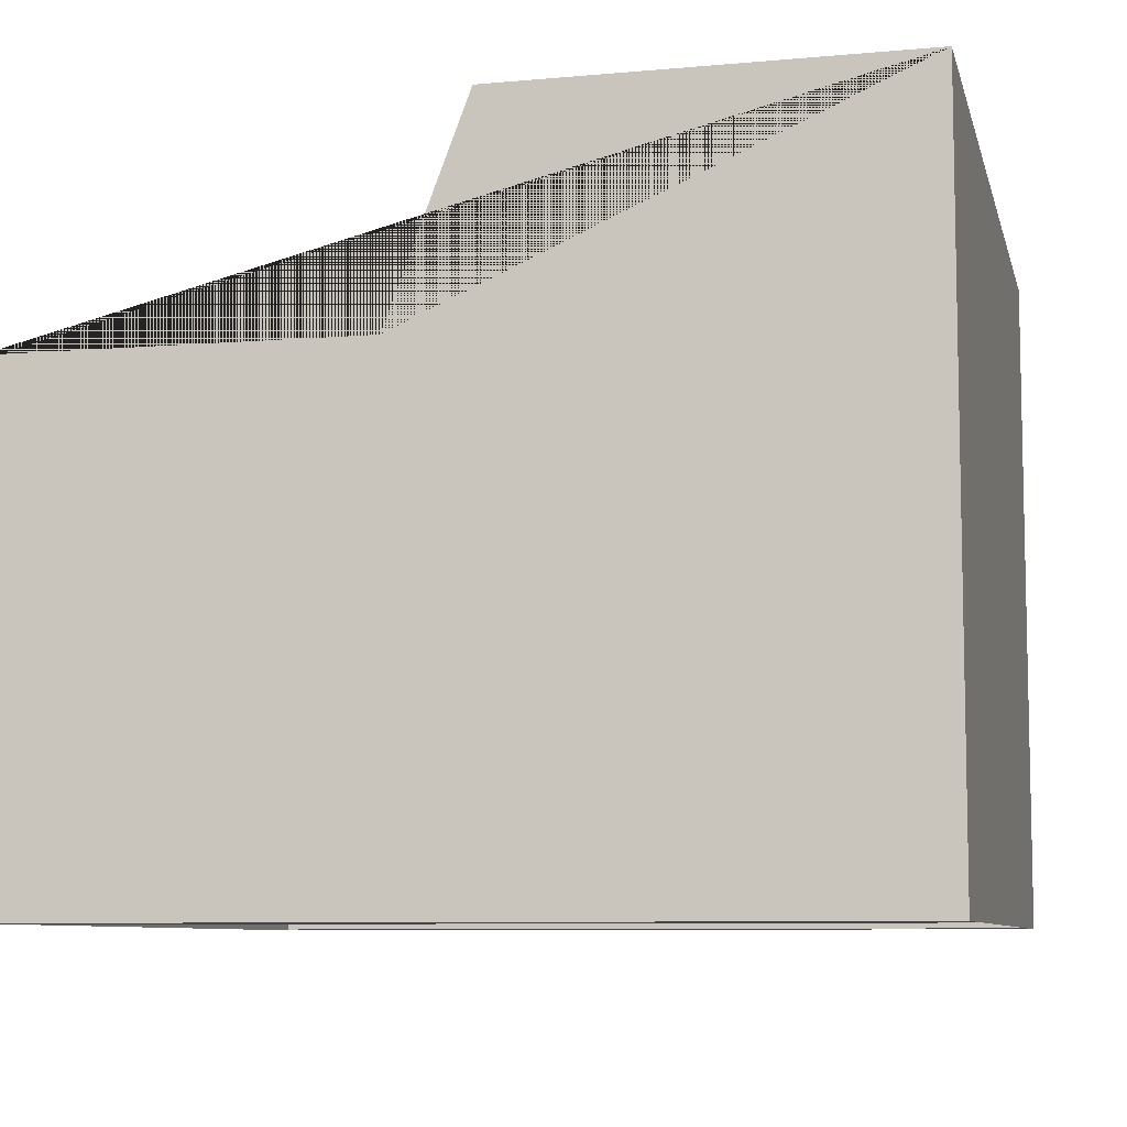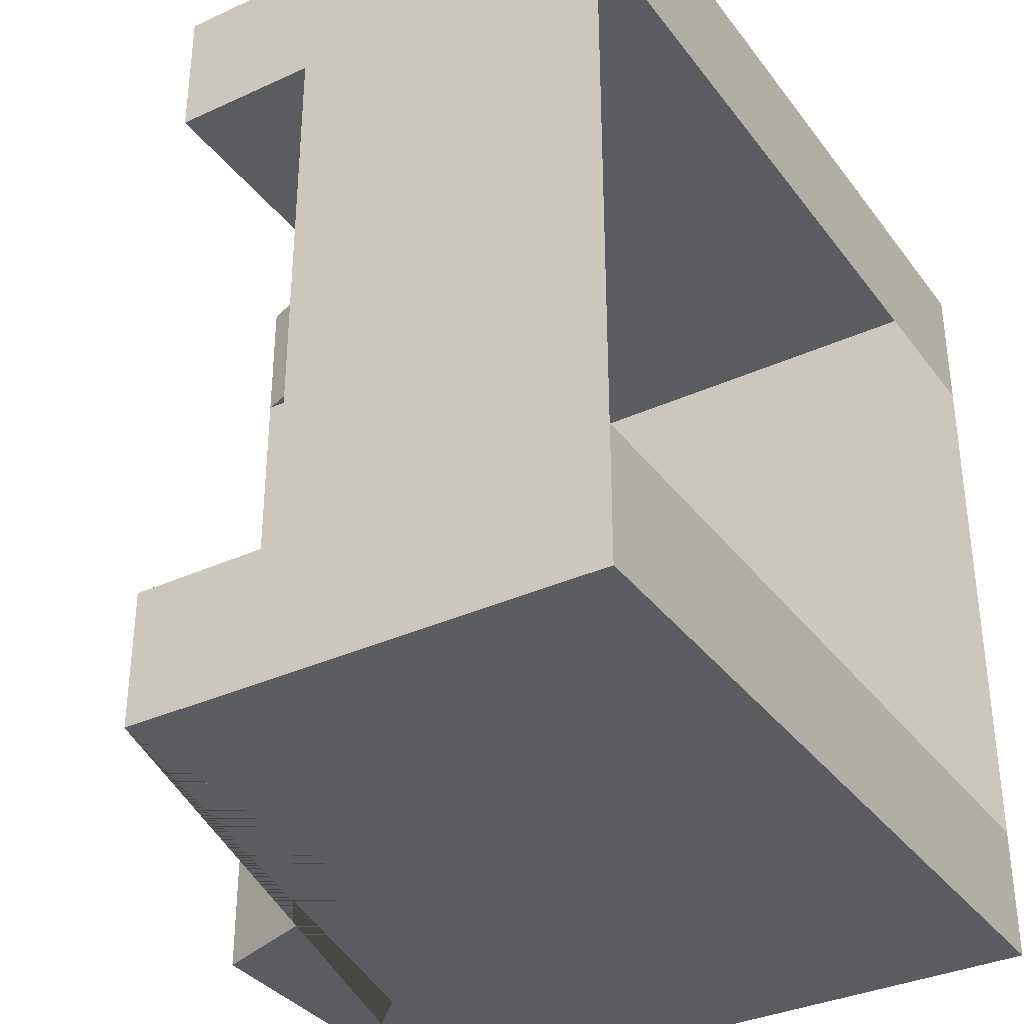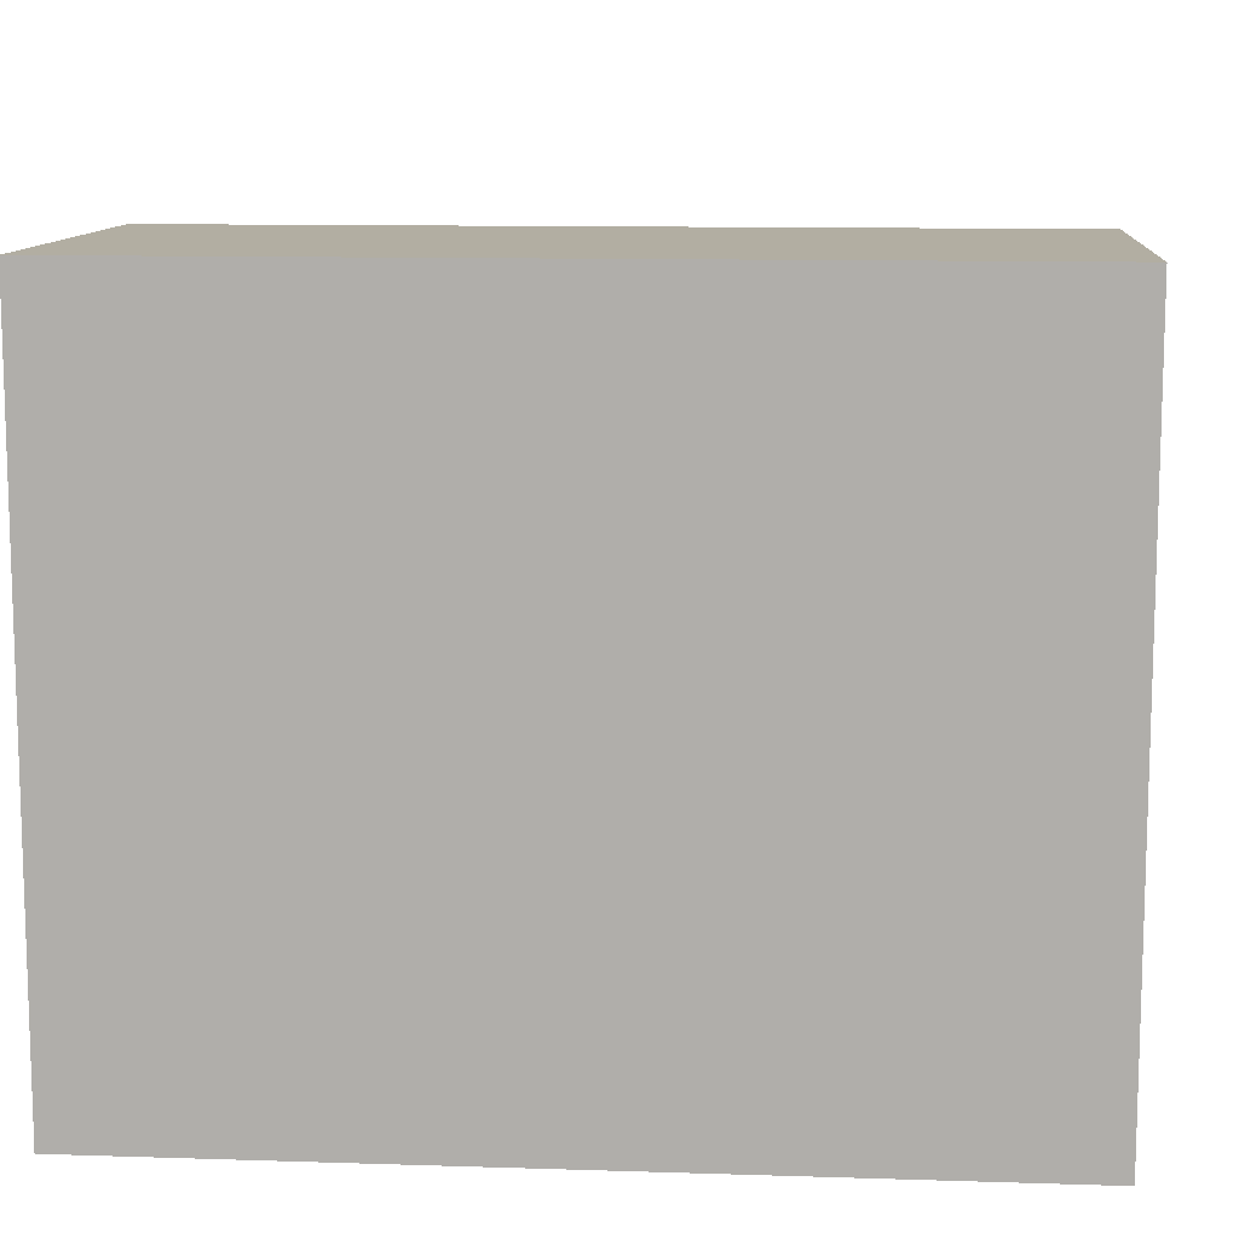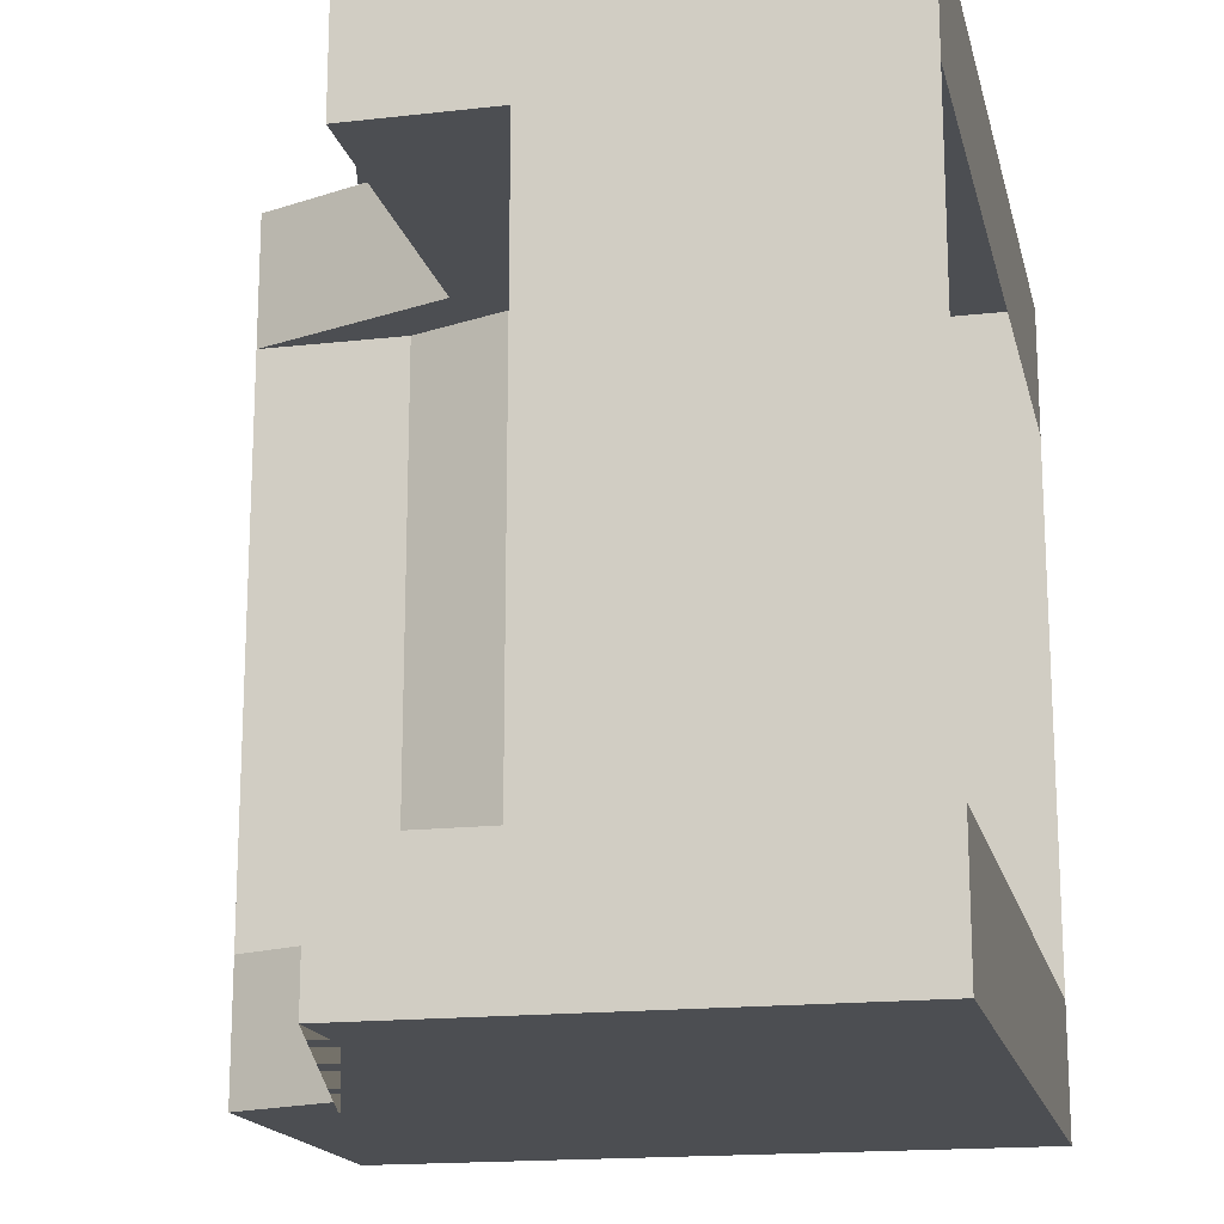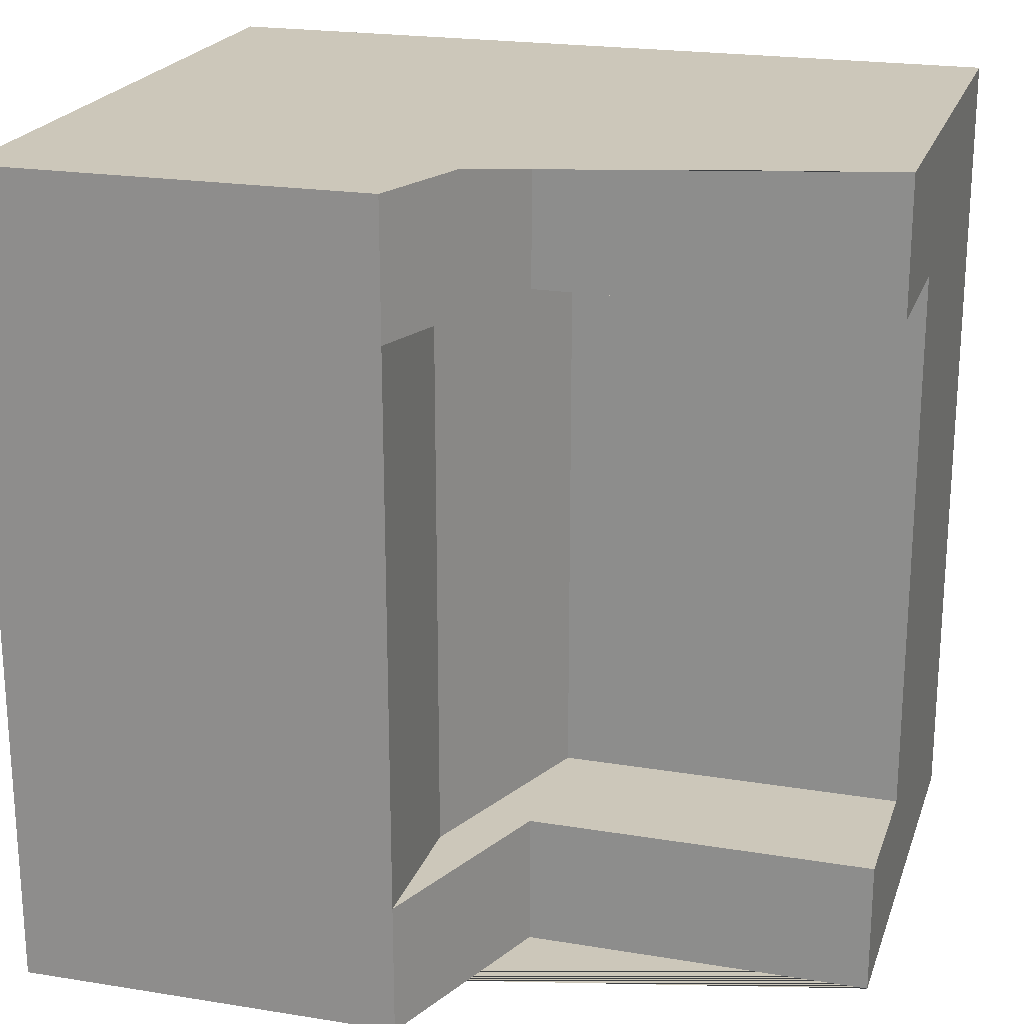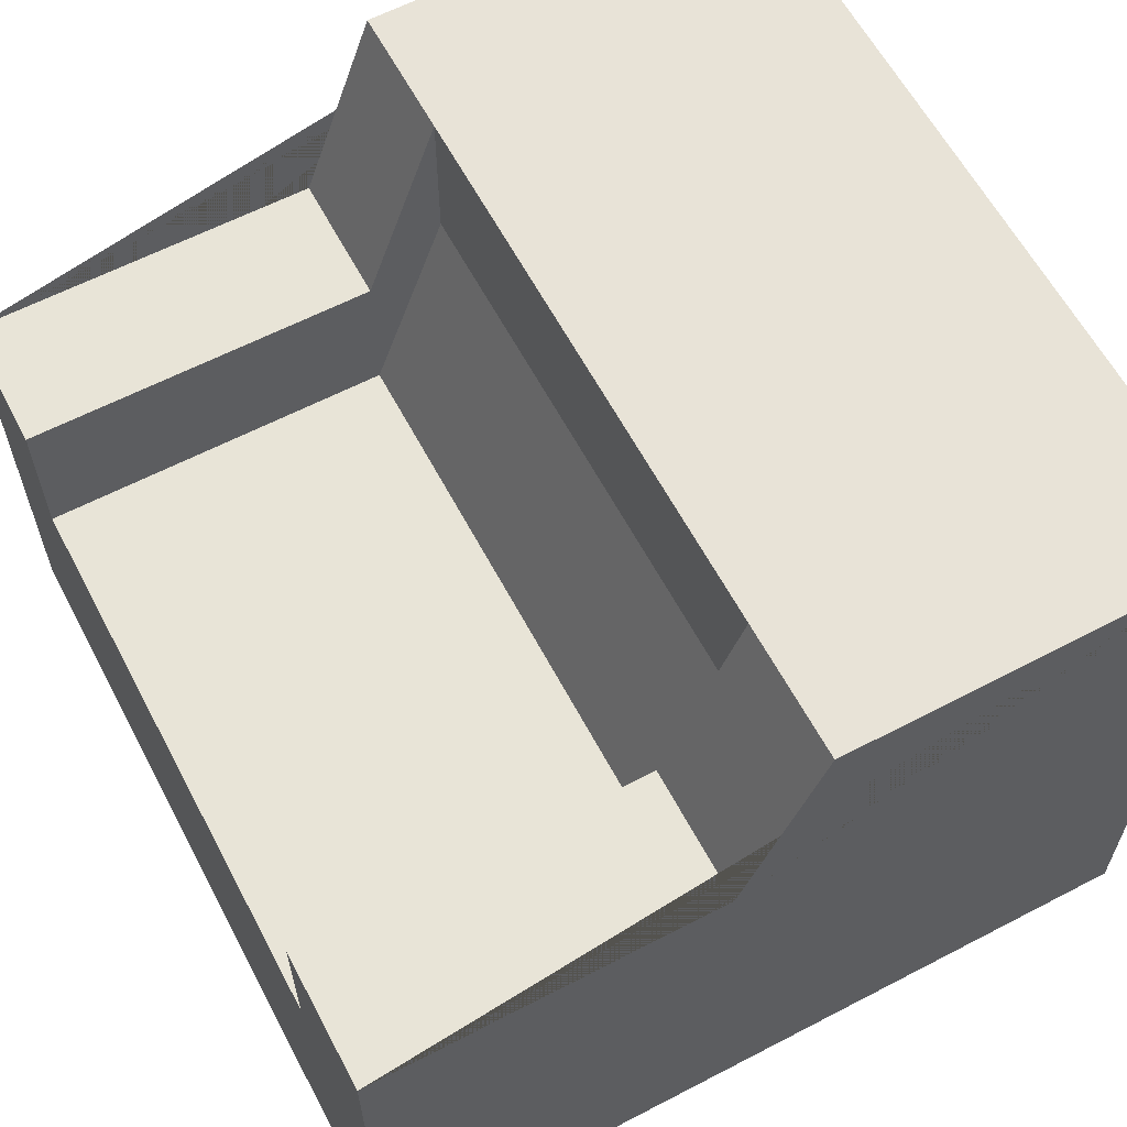
<metadata>
{"format":"obj","ext":"obj","renderer":"f3d","projection":"perspective","resolution":1024,"background":"white","views":[{"elev":-8.0,"azim":12.9,"up":"+Y"},{"elev":-34.8,"azim":-58.5,"up":"+Z"},{"elev":11.2,"azim":94.5,"up":"+Y"},{"elev":-17.0,"azim":-77.2,"up":"+Z"},{"elev":21.4,"azim":-163.6,"up":"+Z"},{"elev":61.4,"azim":-27.9,"up":"+Y"}]}
</metadata>
<code>
o Cube
v 0.7681 1.956 0.8207
v -0.3734 1.947 0.8207
v -0.5988 1.346 0.8207
v -1.626 1.346 0.8207
v 0.7681 -0.04388 0.8207
v -1.626 -0.04388 0.8207
v 0.7681 1.956 1.217
v -0.3734 1.947 1.217
v -0.5988 1.346 1.217
v -1.626 1.346 1.217
v 0.7681 -0.04388 1.217
v -1.626 -0.04388 1.217
v -0.3734 1.516 0.8207
v -0.5988 0.9151 0.8207
v -1.626 0.9151 0.8207
v 0.7681 1.956 -0.8207
v -0.3734 1.947 -0.8207
v -0.5988 1.346 -0.8207
v -1.626 1.346 -0.8207
v 0.7681 -0.04388 -0.8207
v -1.626 -0.04388 -0.8207
v 0.7681 1.956 -1.217
v -0.3734 1.947 -1.217
v -0.5988 1.346 -1.217
v -1.626 1.346 -1.217
v 0.7681 -0.04388 -1.217
v -1.626 -0.04388 -1.217
v 0.7681 1.956 0
v -0.3734 1.516 -0.8207
v -0.5988 0.9151 -0.8207
v -1.626 0.9151 -0.8207
v -0.3734 1.947 0
v -0.3734 1.516 0
v -0.5988 0.9151 0
v -1.626 0.9151 0
v -1.626 -0.04388 0
v 0.7681 -0.04388 0
f 5 6 12 11
f 2 3 9 8
f 3 4 10 9
f 1 2 8 7
f 1 5 11 7
f 7 11 12 10 9 8
f 13 2 32 33
f 3 2 13 14
f 4 3 14 15
f 5 1 28 37
f 14 13 33 34
f 15 14 34 35
f 2 1 28 32
f 10 12 6 15 4
f 15 6 36 35
f 20 26 27 21
f 17 23 24 18
f 18 24 25 19
f 16 22 23 17
f 16 22 26 20
f 22 23 24 25 27 26
f 29 33 32 17
f 18 30 29 17
f 19 31 30 18
f 20 37 28 16
f 30 34 33 29
f 31 35 34 30
f 17 32 28 16
f 25 19 31 21 27
f 31 35 36 21

</code>
